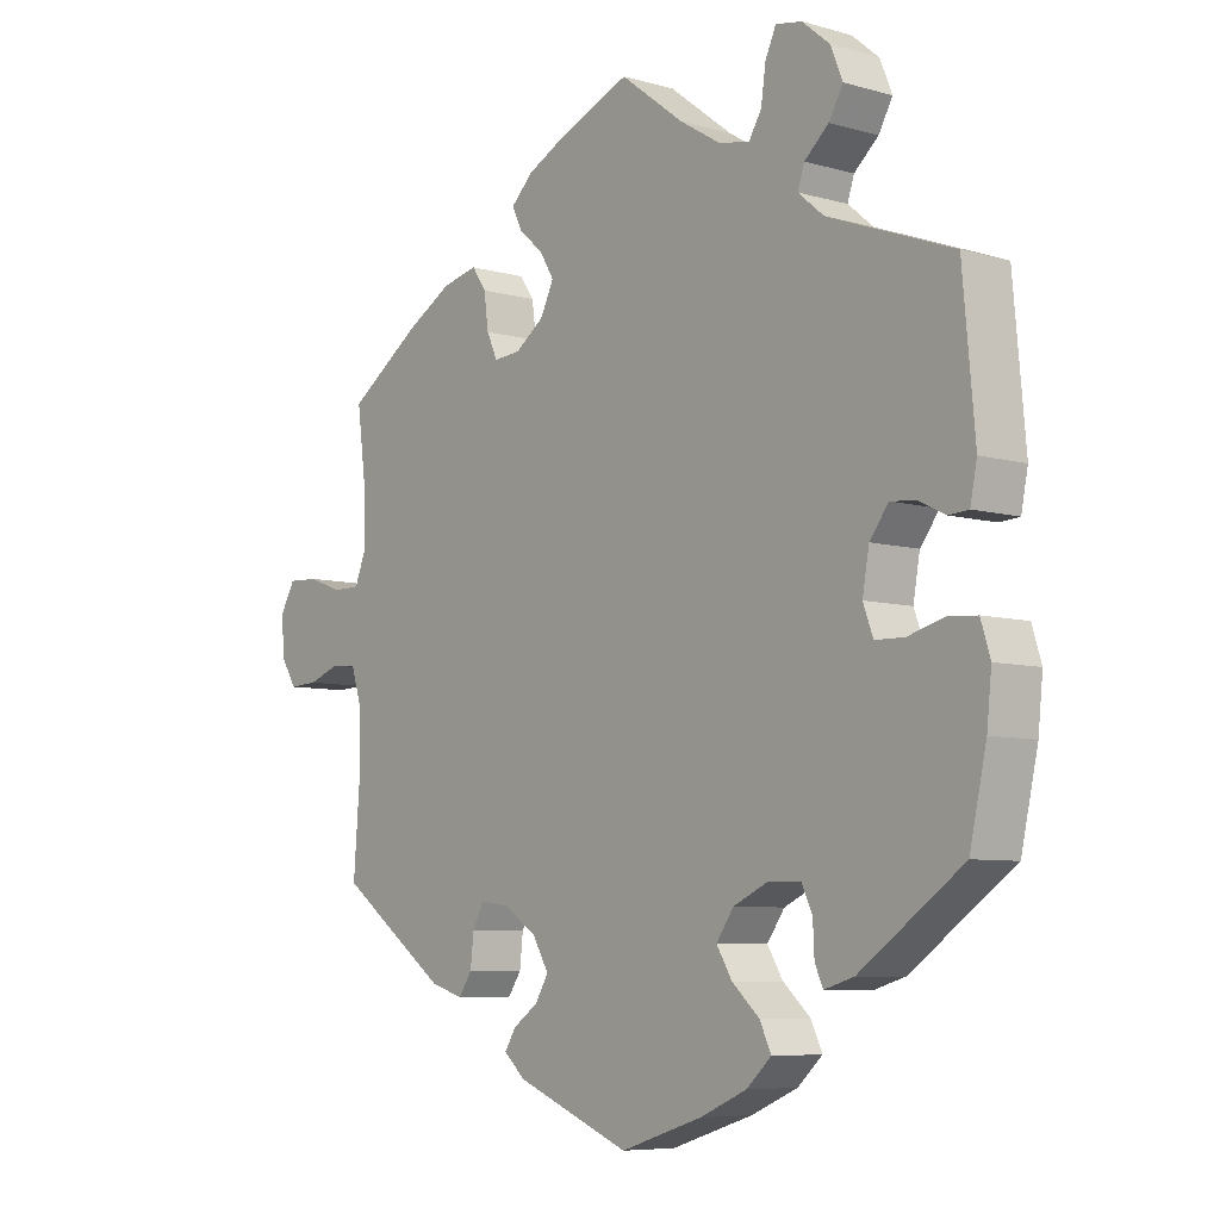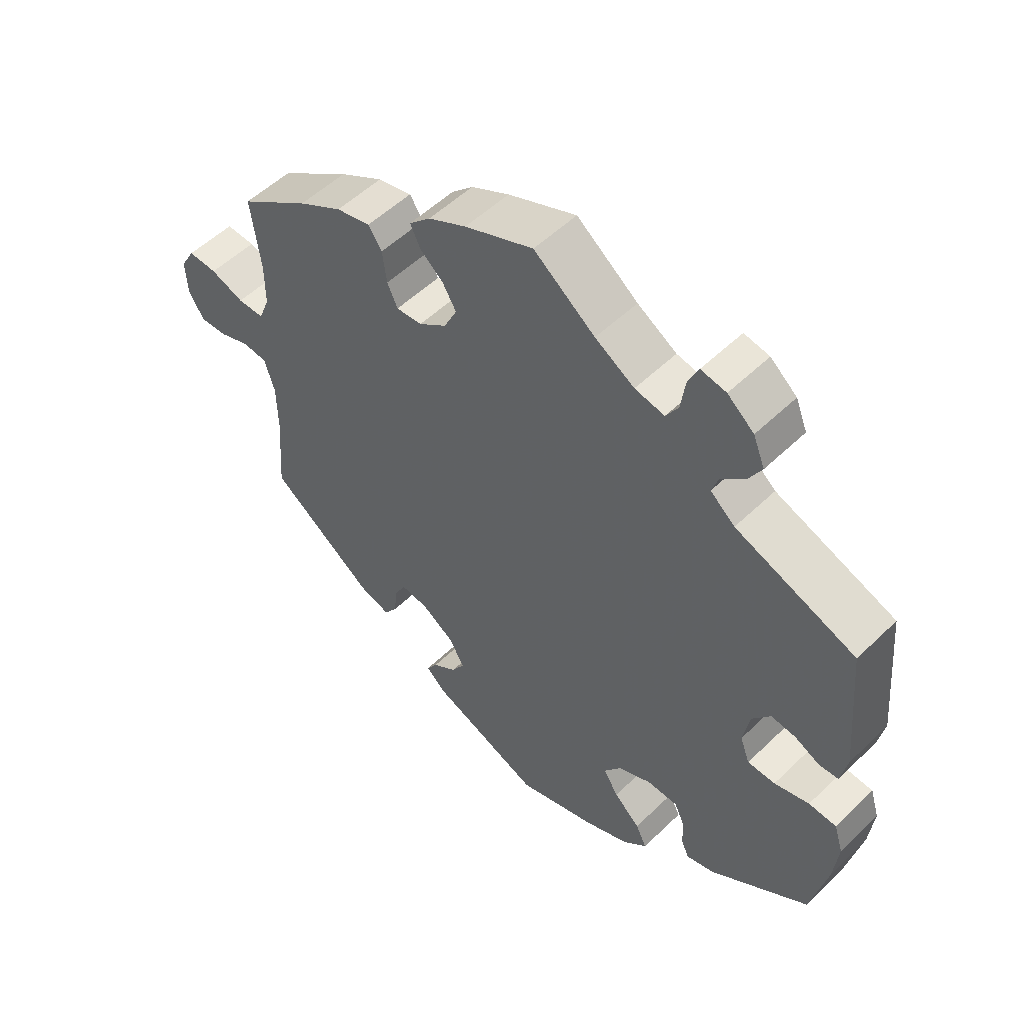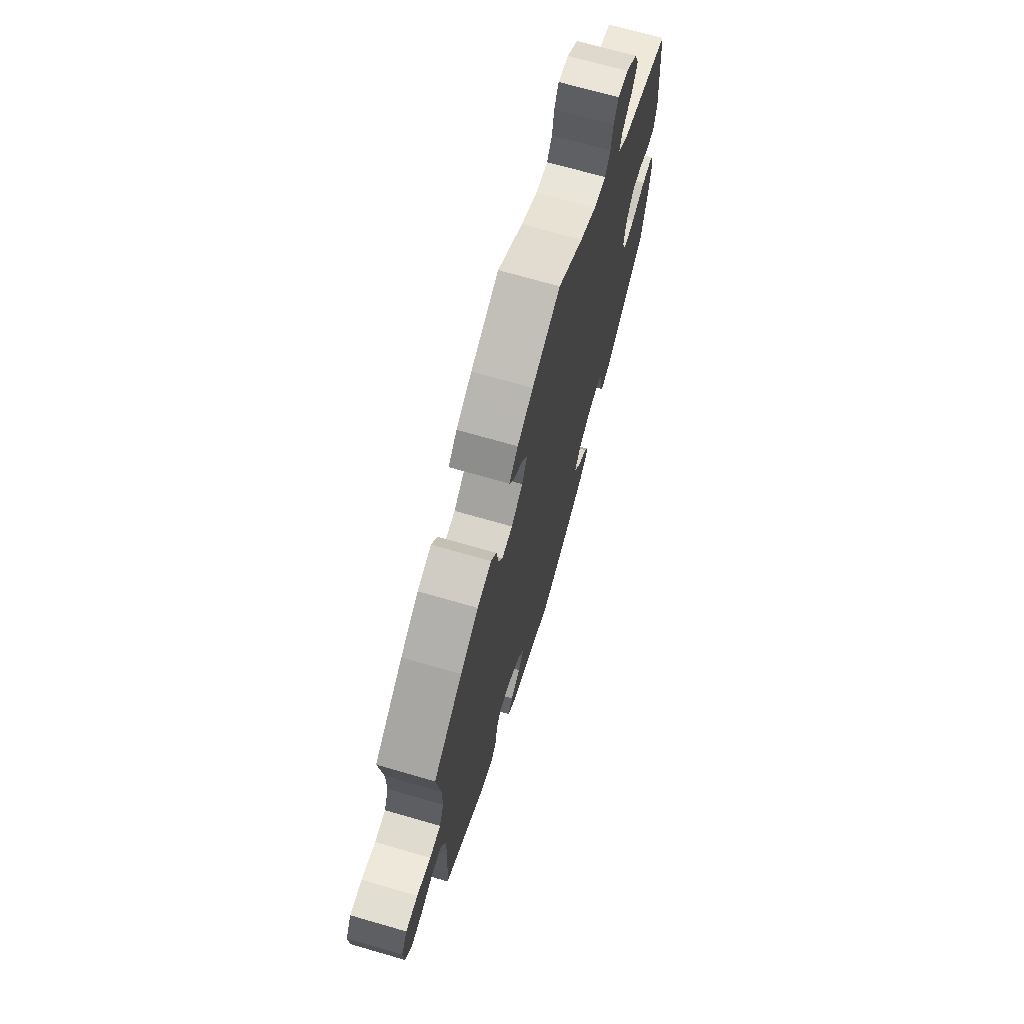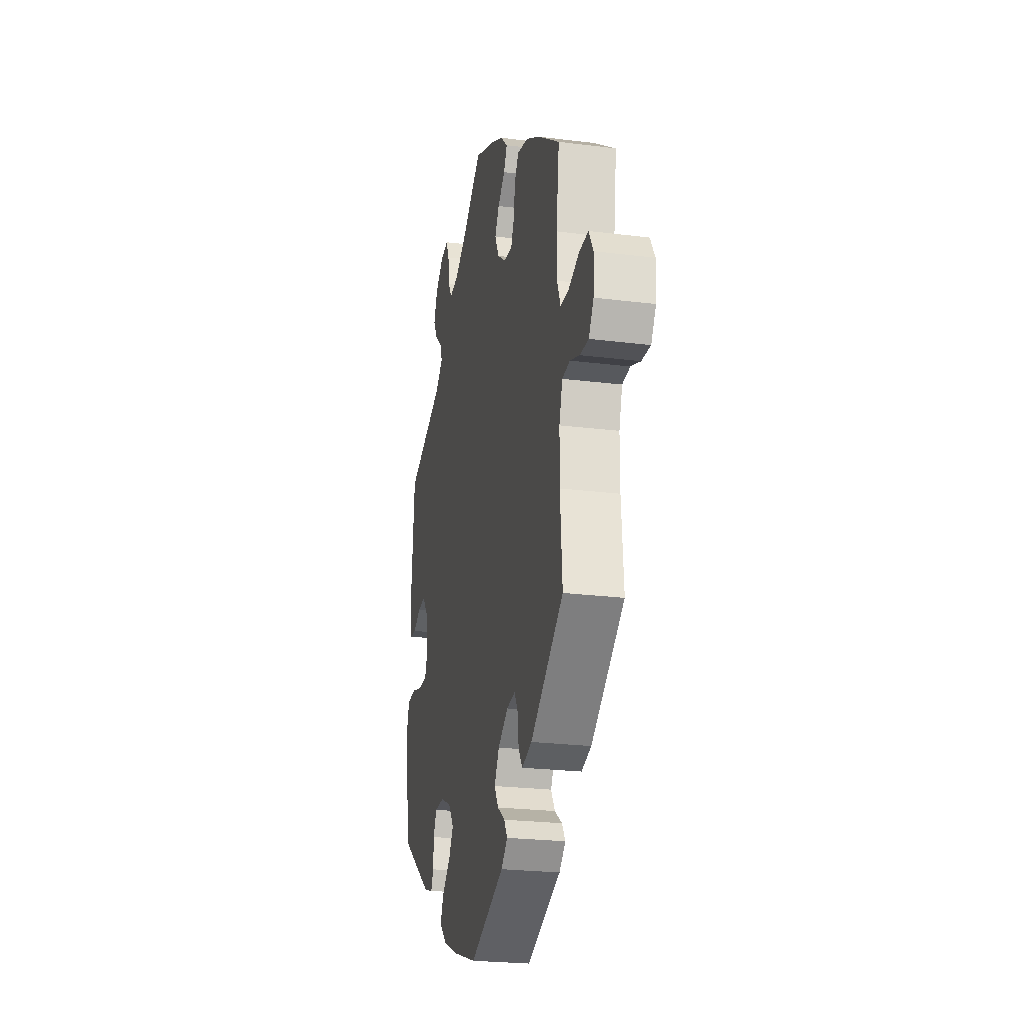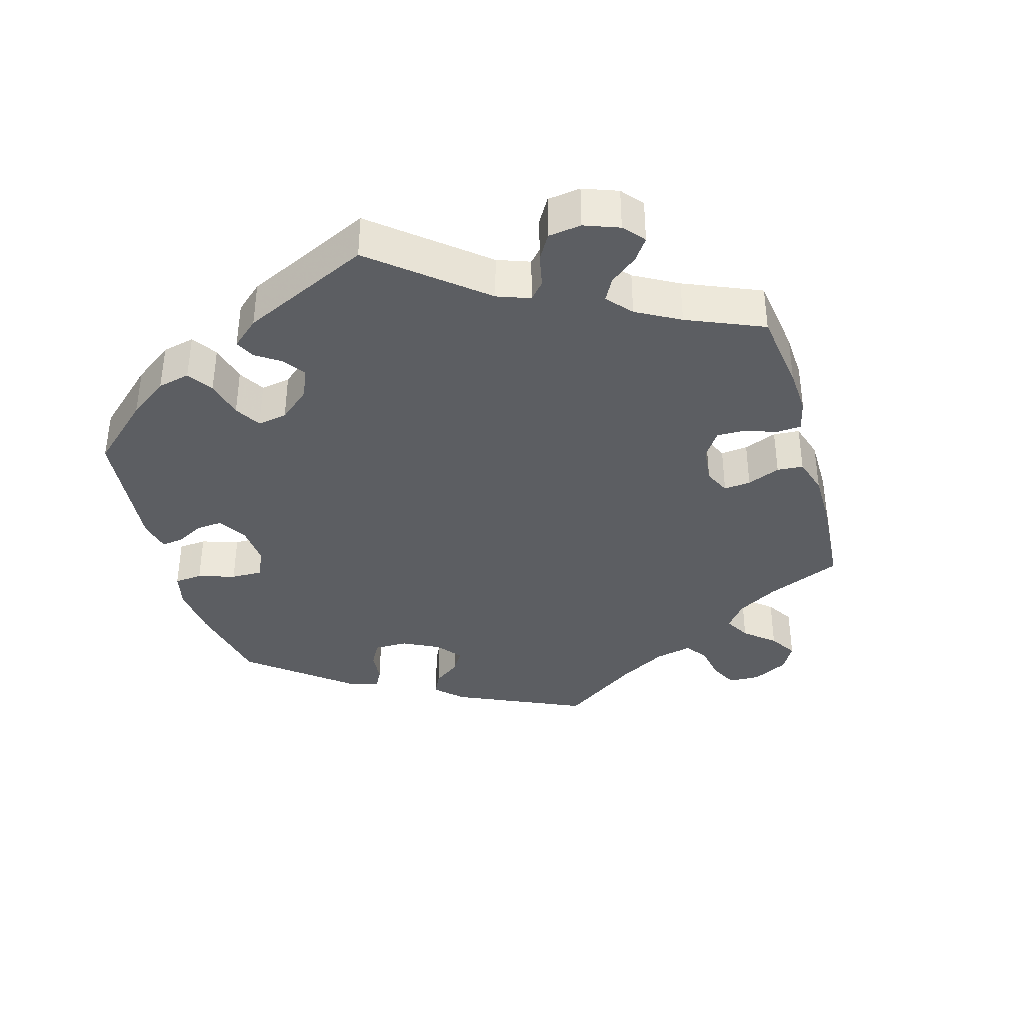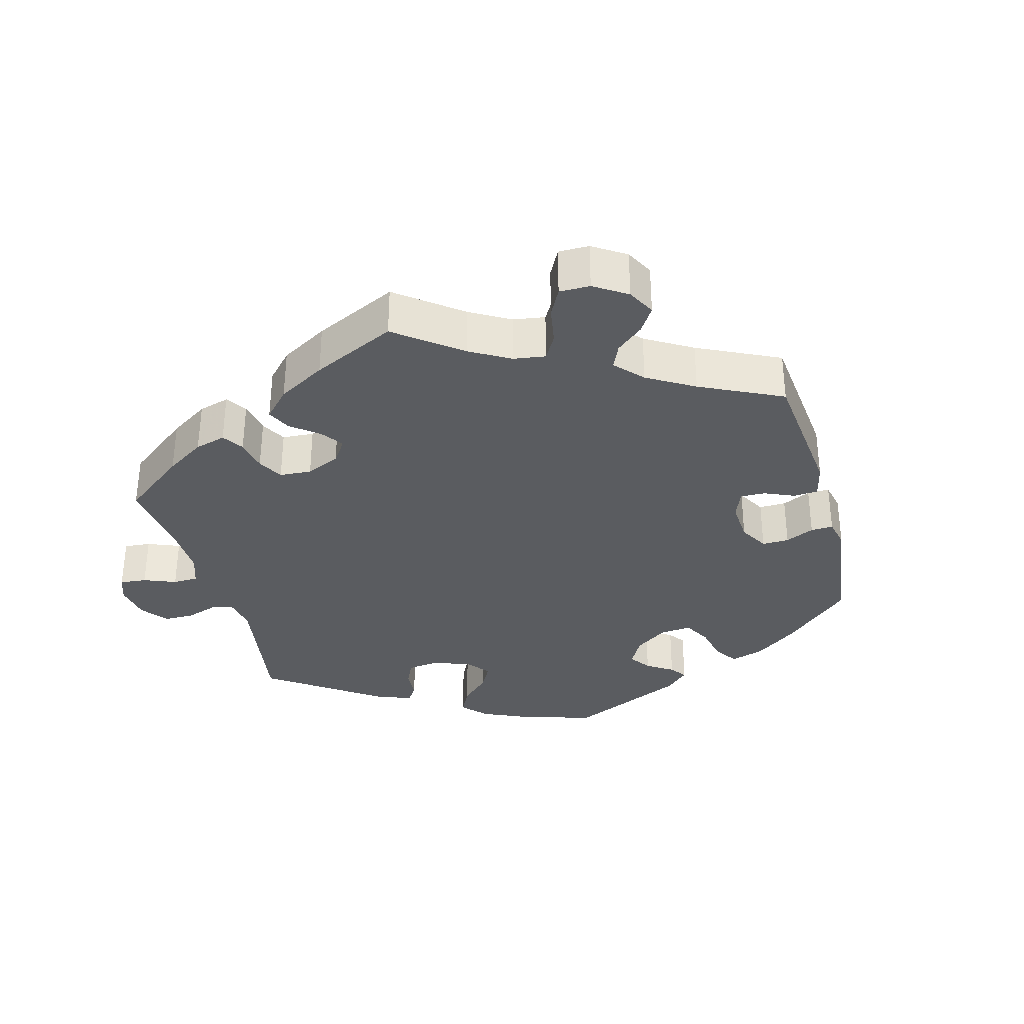
<metadata>
{"format":"obj","ext":"obj","renderer":"f3d","projection":"perspective","resolution":1024,"background":"white","views":[{"elev":-7.0,"azim":-129.5,"up":"+Z"},{"elev":53.2,"azim":-135.9,"up":"+Z"},{"elev":70.3,"azim":106.1,"up":"+Z"},{"elev":-23.8,"azim":78.1,"up":"+Z"},{"elev":-38.0,"azim":-44.1,"up":"+Y"},{"elev":-33.8,"azim":75.2,"up":"+Y"}]}
</metadata>
<code>
v -0.525 0.07 -0.176
v -0.532 0.07 -0.108
v -0.518 0.07 -0.063
v -0.475 0.07 -0.06
v -0.421 0.07 -0.075
v -0.378 0.07 -0.074
v -0.363 0.07 -0.034
v -0.373 0.07 0.022
v -0.401 0.07 0.059
v -0.439 0.07 0.055
v -0.478 0.07 0.036
v -0.508 0.07 0.038
v -0.518 0.07 0.088
v -0.5 0.07 0.289
v -0.314 0.07 0.359
v -0.276 0.07 0.391
v -0.286 0.07 0.421
v -0.322 0.07 0.453
v -0.343 0.07 0.49
v -0.325 0.07 0.534
v -0.284 0.07 0.568
v -0.245 0.07 0.575
v -0.229 0.07 0.54
v -0.222 0.07 0.491
v -0.203 0.07 0.46
v -0.157 0.07 0.469
v -0.096 0.07 0.506
v -0.001 0.07 0.578
v 0.105 0.07 0.535
v 0.164 0.07 0.505
v 0.197 0.07 0.473
v 0.181 0.07 0.441
v 0.145 0.07 0.41
v 0.124 0.07 0.375
v 0.144 0.07 0.334
v 0.187 0.07 0.303
v 0.227 0.07 0.3
v 0.243 0.07 0.335
v 0.25 0.07 0.385
v 0.271 0.07 0.416
v 0.324 0.07 0.404
v 0.392 0.07 0.365
v 0.501 0.07 0.29
v 0.486 0.07 0.176
v 0.486 0.07 0.11
v 0.503 0.07 0.067
v 0.544 0.07 0.067
v 0.596 0.07 0.086
v 0.641 0.07 0.088
v 0.663 0.07 0.05
v 0.66 0.07 -0.006
v 0.636 0.07 -0.044
v 0.593 0.07 -0.042
v 0.546 0.07 -0.025
v 0.508 0.07 -0.029
v 0.492 0.07 -0.08
v 0.491 0.07 -0.158
v 0.501 0.07 -0.288
v 0.338 0.07 -0.406
v 0.289 0.07 -0.421
v 0.269 0.07 -0.392
v 0.264 0.07 -0.346
v 0.247 0.07 -0.314
v 0.204 0.07 -0.32
v 0.154 0.07 -0.353
v 0.13 0.07 -0.394
v 0.15 0.07 -0.427
v 0.187 0.07 -0.453
v 0.204 0.07 -0.48
v 0.172 0.07 -0.509
v 0.001 0.07 -0.578
v -0.122 0.07 -0.539
v -0.191 0.07 -0.509
v -0.228 0.07 -0.475
v -0.211 0.07 -0.439
v -0.17 0.07 -0.402
v -0.147 0.07 -0.364
v -0.173 0.07 -0.327
v -0.225 0.07 -0.303
v -0.273 0.07 -0.304
v -0.289 0.07 -0.338
v -0.291 0.07 -0.383
v -0.303 0.07 -0.41
v -0.347 0.07 -0.397
v -0.5 0.07 -0.289
v -0.525 0 -0.176
v -0.532 0 -0.108
v -0.518 0 -0.063
v -0.475 0 -0.06
v -0.421 0 -0.075
v -0.378 0 -0.074
v -0.363 0 -0.034
v -0.373 0 0.022
v -0.401 0 0.059
v -0.439 0 0.055
v -0.478 0 0.036
v -0.508 0 0.038
v -0.518 0 0.088
v -0.5 0 0.289
v -0.314 0 0.359
v -0.276 0 0.391
v -0.286 0 0.421
v -0.322 0 0.453
v -0.343 0 0.49
v -0.325 0 0.534
v -0.284 0 0.568
v -0.245 0 0.575
v -0.229 0 0.54
v -0.222 0 0.491
v -0.203 0 0.46
v -0.157 0 0.469
v -0.096 0 0.506
v -0.001 0 0.578
v 0.105 0 0.535
v 0.164 0 0.505
v 0.197 0 0.473
v 0.181 0 0.441
v 0.145 0 0.41
v 0.124 0 0.375
v 0.144 0 0.334
v 0.187 0 0.303
v 0.227 0 0.3
v 0.243 0 0.335
v 0.25 0 0.385
v 0.271 0 0.416
v 0.324 0 0.404
v 0.392 0 0.365
v 0.501 0 0.29
v 0.486 0 0.176
v 0.486 0 0.11
v 0.503 0 0.067
v 0.544 0 0.067
v 0.596 0 0.086
v 0.641 0 0.088
v 0.663 0 0.05
v 0.66 0 -0.006
v 0.636 0 -0.044
v 0.593 0 -0.042
v 0.546 0 -0.025
v 0.508 0 -0.029
v 0.492 0 -0.08
v 0.491 0 -0.158
v 0.501 0 -0.288
v 0.338 0 -0.406
v 0.289 0 -0.421
v 0.269 0 -0.392
v 0.264 0 -0.346
v 0.247 0 -0.314
v 0.204 0 -0.32
v 0.154 0 -0.353
v 0.13 0 -0.394
v 0.15 0 -0.427
v 0.187 0 -0.453
v 0.204 0 -0.48
v 0.172 0 -0.509
v 0.001 0 -0.578
v -0.122 0 -0.539
v -0.191 0 -0.509
v -0.228 0 -0.475
v -0.211 0 -0.439
v -0.17 0 -0.402
v -0.147 0 -0.364
v -0.173 0 -0.327
v -0.225 0 -0.303
v -0.273 0 -0.304
v -0.289 0 -0.338
v -0.291 0 -0.383
v -0.303 0 -0.41
v -0.347 0 -0.397
v -0.5 0 -0.289
f 81 82 83 84
f 80 81 84 85
f 79 80 85 1
f 73 74 75 76
f 73 76 77
f 72 73 77
f 71 72 77
f 70 71 77
f 67 68 69 70
f 66 67 70 77
f 65 66 77 78
f 59 60 61 62
f 57 58 59 62
f 56 57 62 63
f 55 56 63 64
f 51 52 53 54
f 51 54 55
f 50 51 55
f 47 48 49 50
f 46 47 50 55
f 45 46 55 64
f 41 42 43 44
f 38 39 40 41
f 37 38 41 44
f 36 37 44 45
f 30 31 32 33
f 30 33 34
f 27 28 29 30
f 26 27 30 34
f 25 26 34 35
f 21 22 23 24
f 21 24 25
f 20 21 25
f 17 18 19 20
f 17 20 25
f 16 17 25 35
f 12 13 14 15
f 10 11 12 15
f 9 10 15 16
f 8 9 16 35
f 2 3 4 5
f 79 1 2 5
f 79 5 6
f 78 79 6 7
f 36 45 64 65
f 35 36 65 78
f 7 8 35 78
f 169 168 167 166
f 170 169 166 165
f 86 170 165 164
f 161 160 159 158
f 162 161 158
f 162 158 157
f 162 157 156
f 162 156 155
f 155 154 153 152
f 162 155 152 151
f 163 162 151 150
f 147 146 145 144
f 147 144 143 142
f 148 147 142 141
f 149 148 141 140
f 139 138 137 136
f 140 139 136
f 140 136 135
f 135 134 133 132
f 140 135 132 131
f 149 140 131 130
f 129 128 127 126
f 126 125 124 123
f 129 126 123 122
f 130 129 122 121
f 118 117 116 115
f 119 118 115
f 115 114 113 112
f 119 115 112 111
f 120 119 111 110
f 109 108 107 106
f 110 109 106
f 110 106 105
f 105 104 103 102
f 110 105 102
f 120 110 102 101
f 100 99 98 97
f 100 97 96 95
f 101 100 95 94
f 120 101 94 93
f 90 89 88 87
f 90 87 86 164
f 91 90 164
f 92 91 164 163
f 150 149 130 121
f 163 150 121 120
f 163 120 93 92
f 1 86 87 2
f 2 87 88 3
f 3 88 89 4
f 4 89 90 5
f 5 90 91 6
f 6 91 92 7
f 7 92 93 8
f 8 93 94 9
f 9 94 95 10
f 10 95 96 11
f 11 96 97 12
f 12 97 98 13
f 13 98 99 14
f 14 99 100 15
f 15 100 101 16
f 16 101 102 17
f 17 102 103 18
f 18 103 104 19
f 19 104 105 20
f 20 105 106 21
f 21 106 107 22
f 22 107 108 23
f 23 108 109 24
f 24 109 110 25
f 25 110 111 26
f 26 111 112 27
f 27 112 113 28
f 28 113 114 29
f 29 114 115 30
f 30 115 116 31
f 31 116 117 32
f 32 117 118 33
f 33 118 119 34
f 34 119 120 35
f 35 120 121 36
f 36 121 122 37
f 37 122 123 38
f 38 123 124 39
f 39 124 125 40
f 40 125 126 41
f 41 126 127 42
f 42 127 128 43
f 43 128 129 44
f 44 129 130 45
f 45 130 131 46
f 46 131 132 47
f 47 132 133 48
f 48 133 134 49
f 49 134 135 50
f 50 135 136 51
f 51 136 137 52
f 52 137 138 53
f 53 138 139 54
f 54 139 140 55
f 55 140 141 56
f 56 141 142 57
f 57 142 143 58
f 58 143 144 59
f 59 144 145 60
f 60 145 146 61
f 61 146 147 62
f 62 147 148 63
f 63 148 149 64
f 64 149 150 65
f 65 150 151 66
f 66 151 152 67
f 67 152 153 68
f 68 153 154 69
f 69 154 155 70
f 70 155 156 71
f 71 156 157 72
f 72 157 158 73
f 73 158 159 74
f 74 159 160 75
f 75 160 161 76
f 76 161 162 77
f 77 162 163 78
f 78 163 164 79
f 79 164 165 80
f 80 165 166 81
f 81 166 167 82
f 82 167 168 83
f 83 168 169 84
f 84 169 170 85
f 85 170 86 1

</code>
